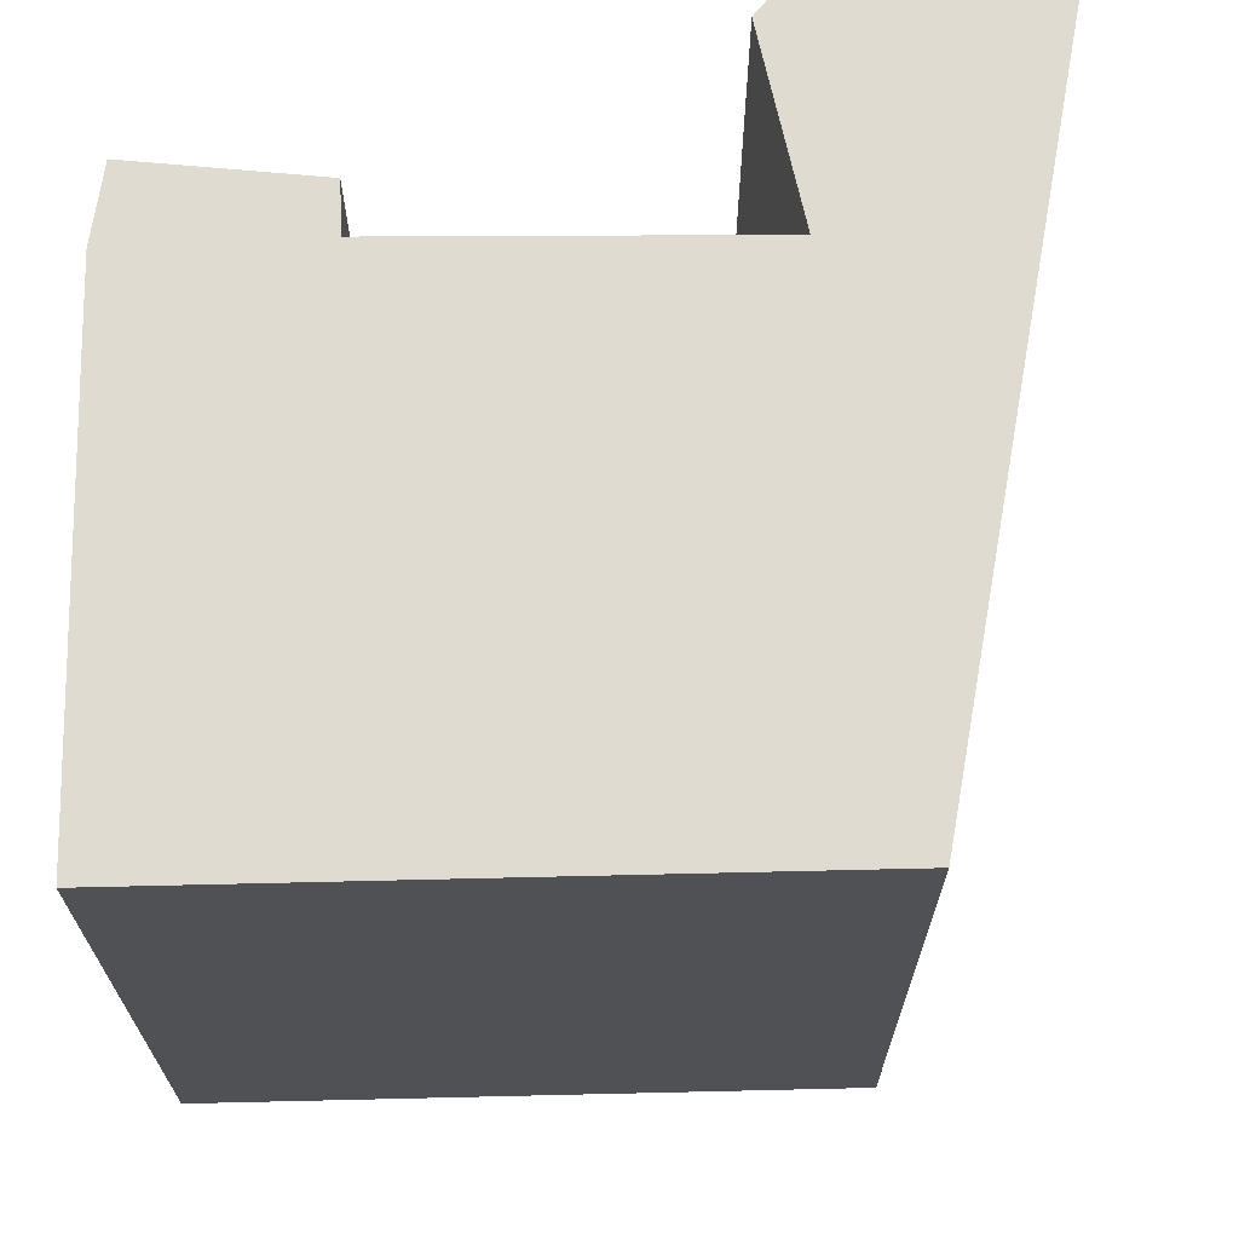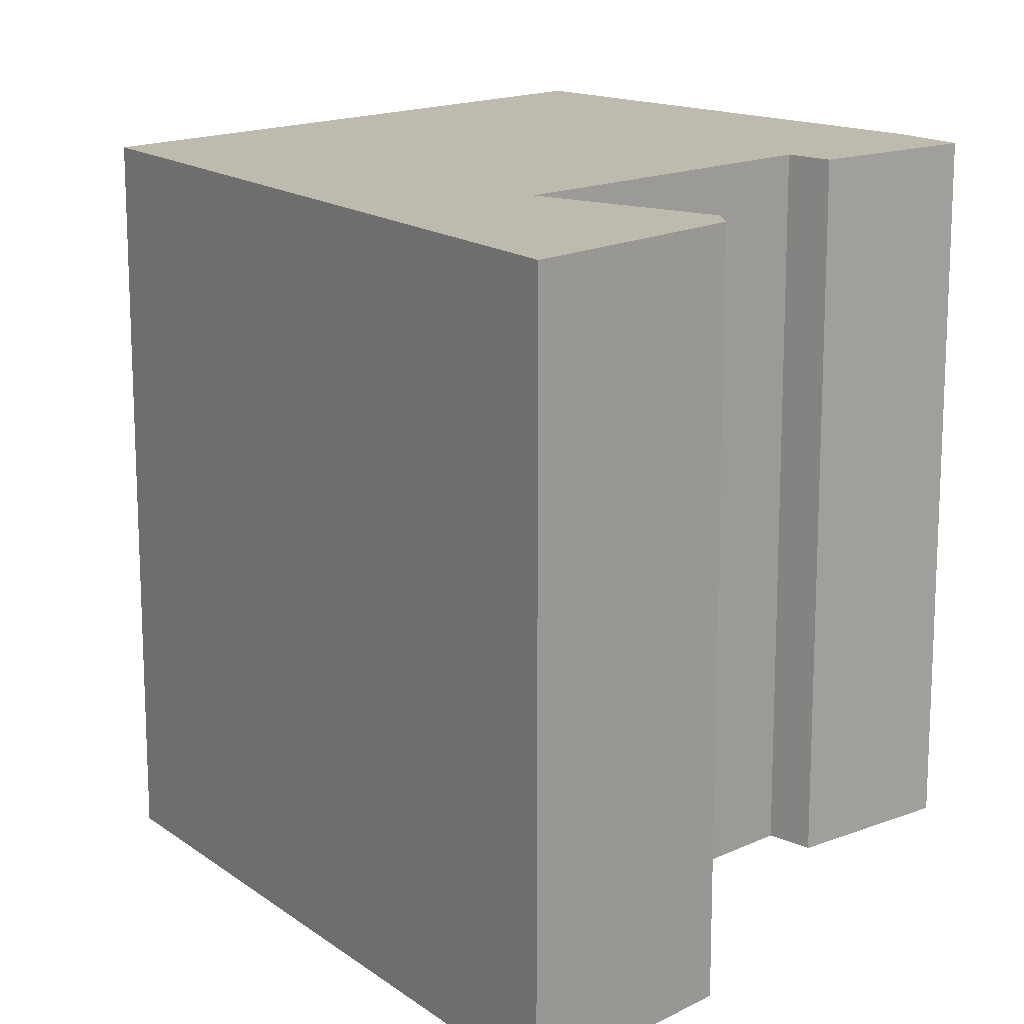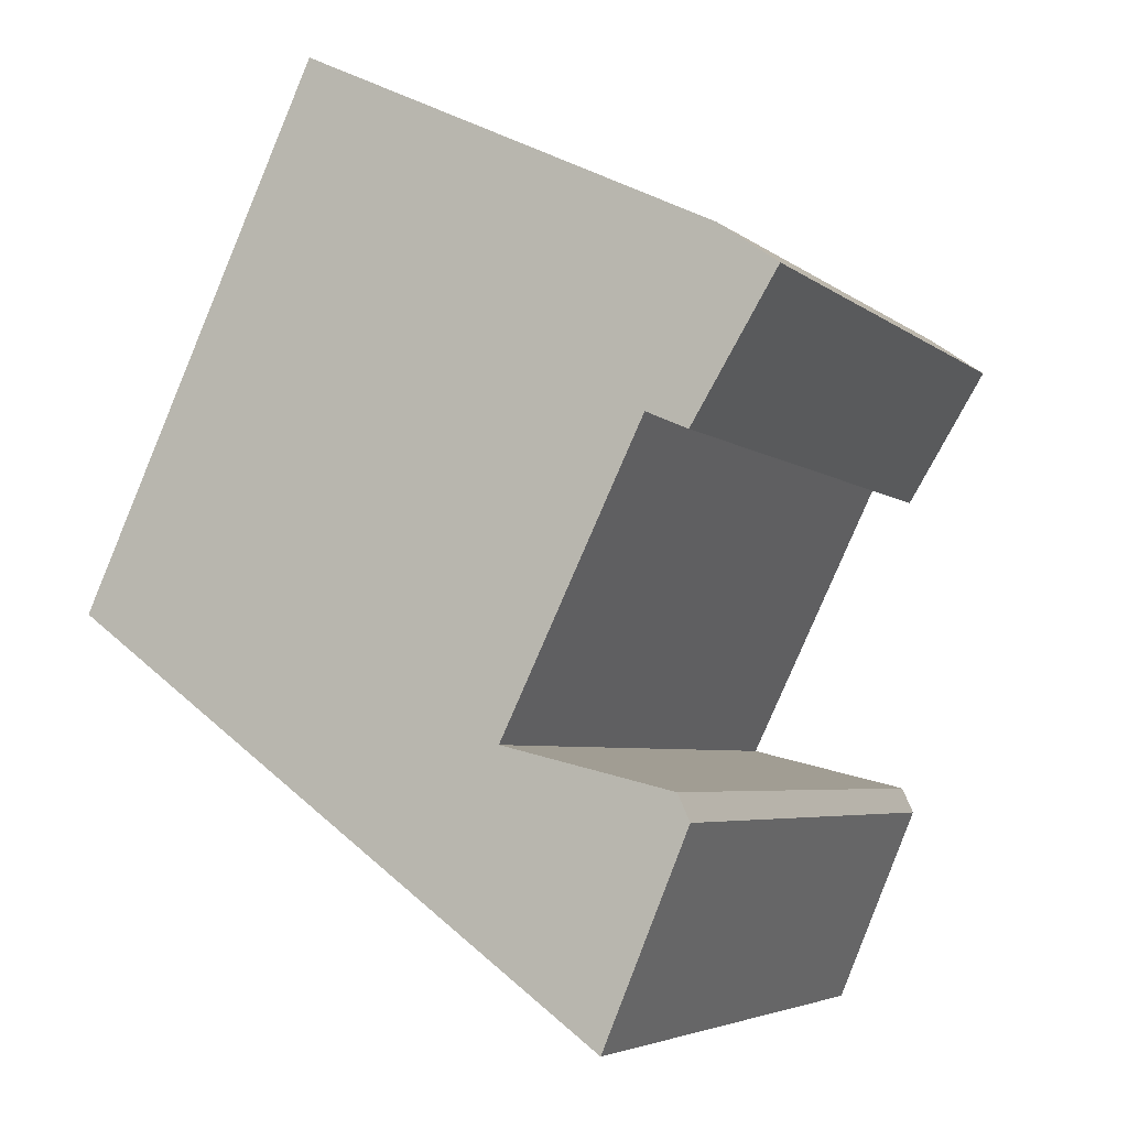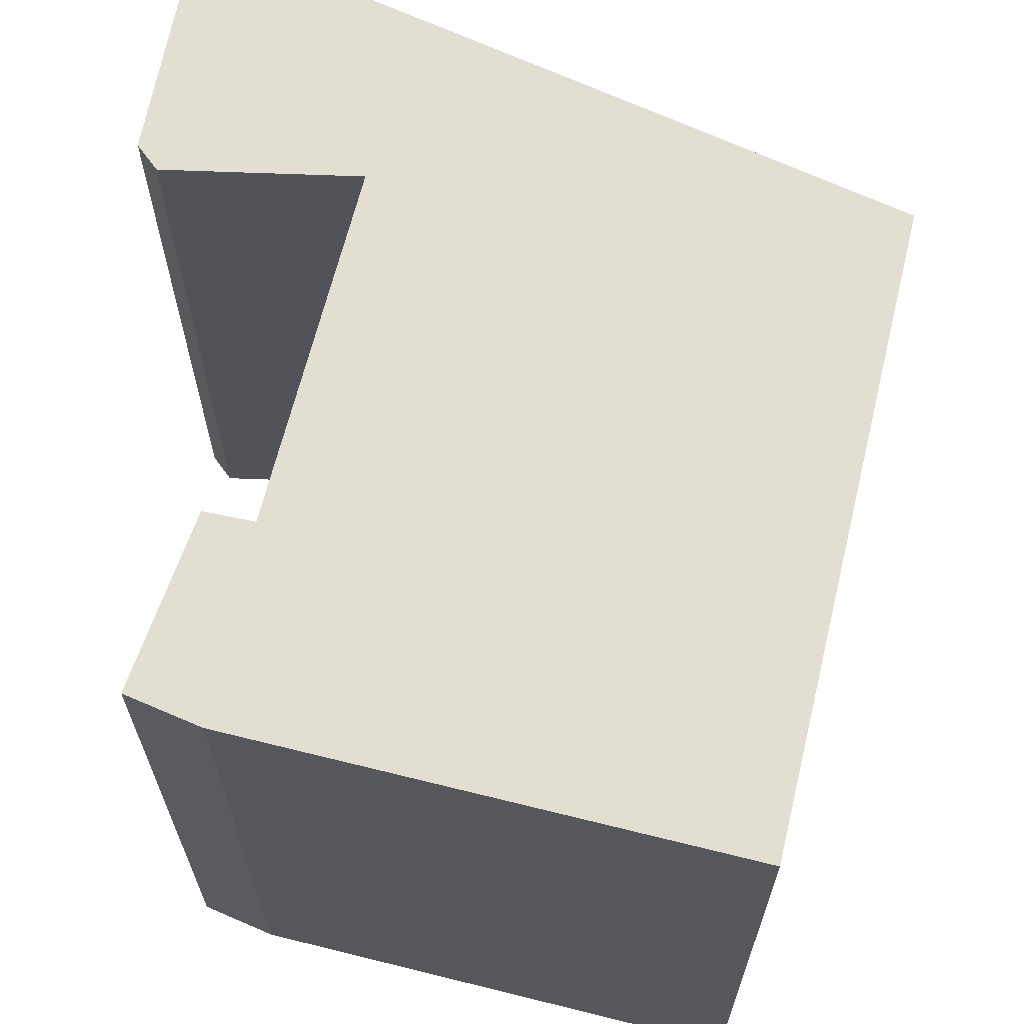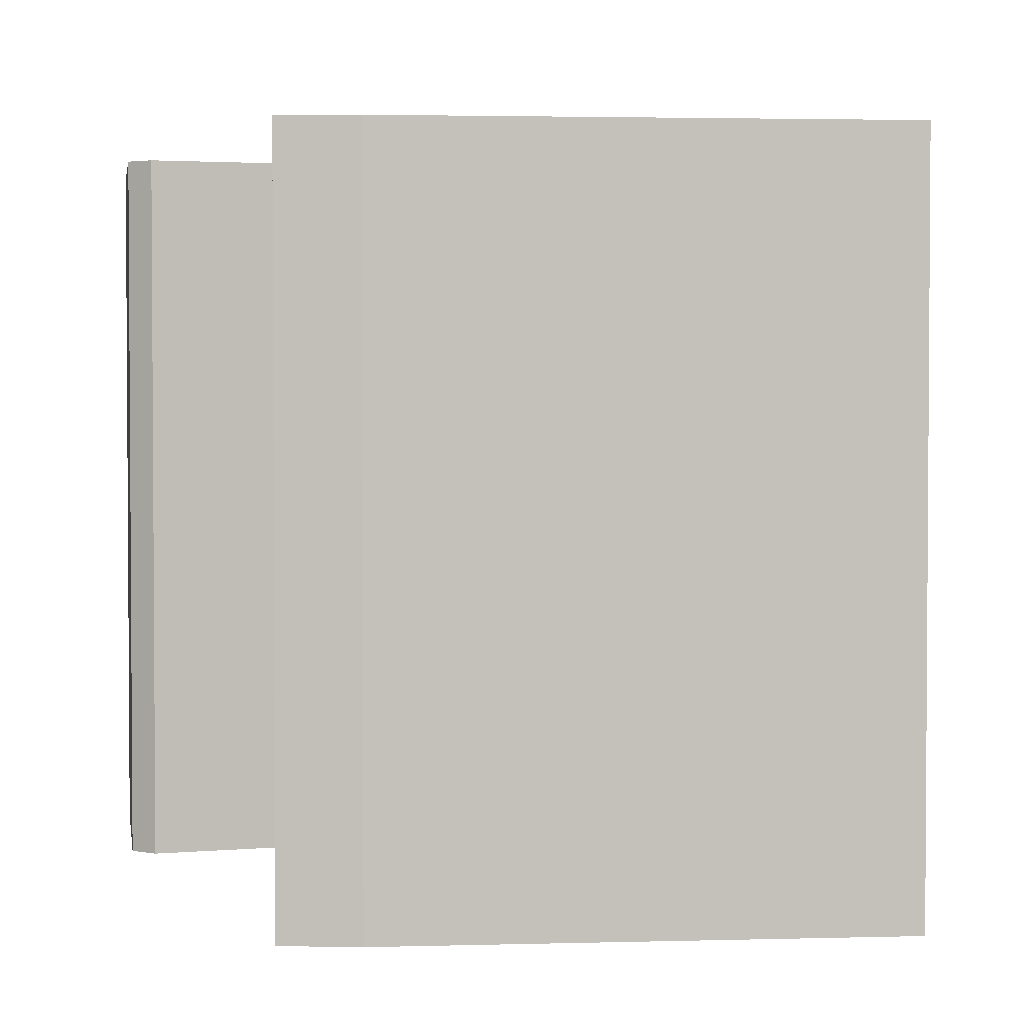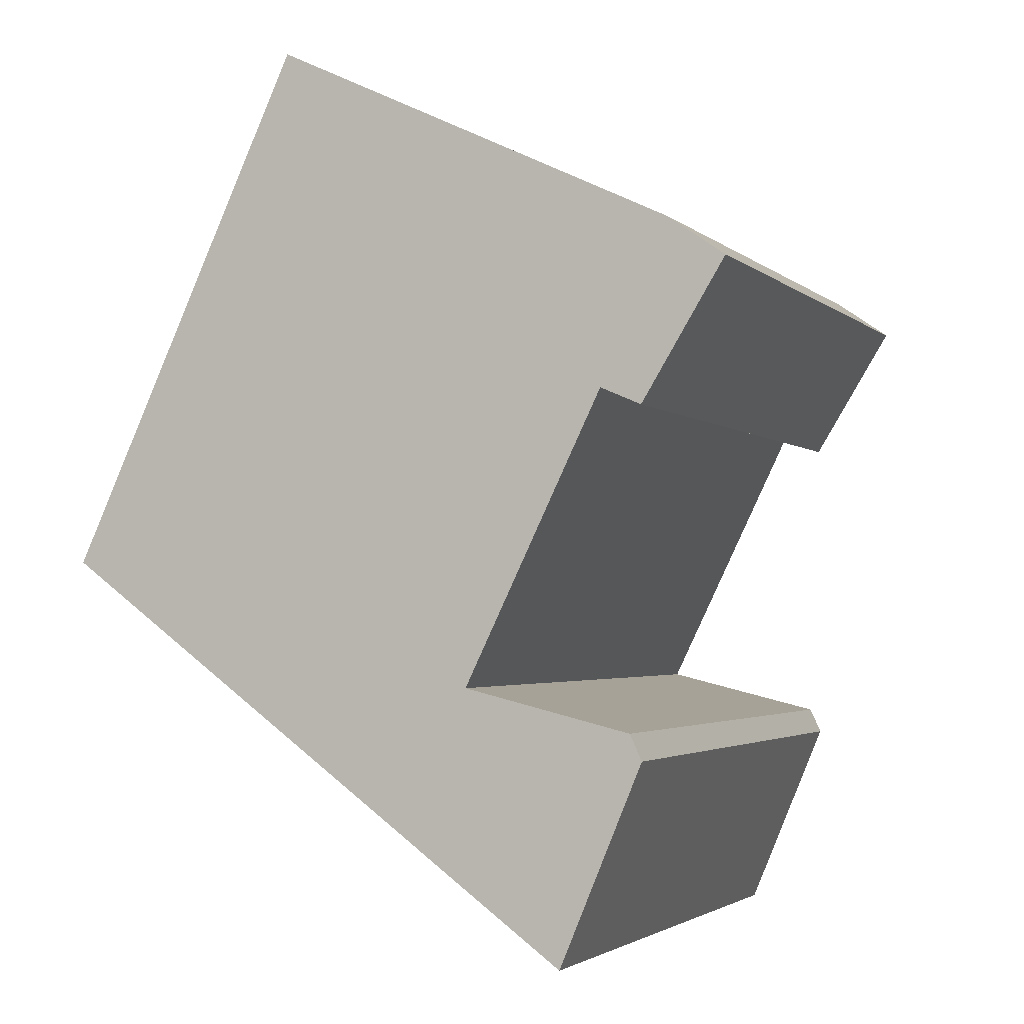
<metadata>
{"format":"obj","ext":"obj","renderer":"f3d","projection":"perspective","resolution":1024,"background":"white","views":[{"elev":69.8,"azim":63.8,"up":"+Y"},{"elev":15.8,"azim":-160.2,"up":"+Y"},{"elev":-4.8,"azim":-155.4,"up":"+Z"},{"elev":67.5,"azim":-11.5,"up":"+Y"},{"elev":2.6,"azim":-31.2,"up":"+Y"},{"elev":-2.8,"azim":-157.5,"up":"+Z"}]}
</metadata>
<code>
v  1.642 18.66 1.147
v  0 0 0
v  1.641 -7.024e-17 1.147
v  0.0003982 18.66 -0.0005914
v  13.29 -4.105e-16 6.704
v  13.29 18.66 6.704
v  17.05 8.636e-17 -1.41
v  17.05 18.66 -1.411
v  18.08 2.228e-16 -3.639
v  18.08 18.66 -3.639
v  20.13 4.933e-16 -8.056
v  20.13 18.66 -8.057
v  10.48 9.274e-16 -15.15
v  10.48 18.66 -15.15
v  8.168 1.032e-15 -16.85
v  8.168 18.66 -16.85
v  4.805 1.183e-15 -19.32
v  4.805 18.66 -19.32
v  2.416 18.66 -13.6
v  2.416 8.329e-16 -13.6
v  2.759 18.66 -12.86
v  2.759 7.874e-16 -12.86
v  7.599 7.154e-16 -11.68
v  7.6 18.66 -11.68
v  6.43 18.66 -9.28
v  6.429 5.682e-16 -9.28
v  5.321 18.66 -6.998
v  5.32 4.285e-16 -6.997
v  3.588 18.66 -3.436
v  3.588 2.104e-16 -3.435
v  2.412 18.66 -3.948
v  2.411 2.417e-16 -3.948
g defaultobject
f 1 2 3
f 2 1 4
f 1 5 6
f 5 1 3
f 6 7 8
f 7 6 5
f 8 9 10
f 9 8 7
f 10 11 12
f 11 10 9
f 12 13 14
f 13 12 11
f 14 15 16
f 15 14 13
f 16 17 18
f 17 16 15
f 19 17 20
f 17 19 18
f 21 20 22
f 20 21 19
f 21 23 24
f 23 21 22
f 25 23 26
f 23 25 24
f 27 26 28
f 26 27 25
f 29 28 30
f 28 29 27
f 31 30 32
f 30 31 29
f 4 32 2
f 32 4 31
f 20 23 22
f 23 20 17
f 23 17 13
f 23 13 11
f 13 17 15
f 2 5 3
f 5 2 32
f 5 32 30
f 5 30 7
f 7 30 28
f 7 28 26
f 7 26 9
f 9 26 23
f 9 23 11
f 6 4 1
f 4 6 31
f 31 6 29
f 29 6 8
f 29 8 27
f 27 8 25
f 25 8 10
f 25 10 24
f 24 10 12
f 24 19 21
f 19 24 18
f 18 24 14
f 14 24 12
f 18 14 16

</code>
